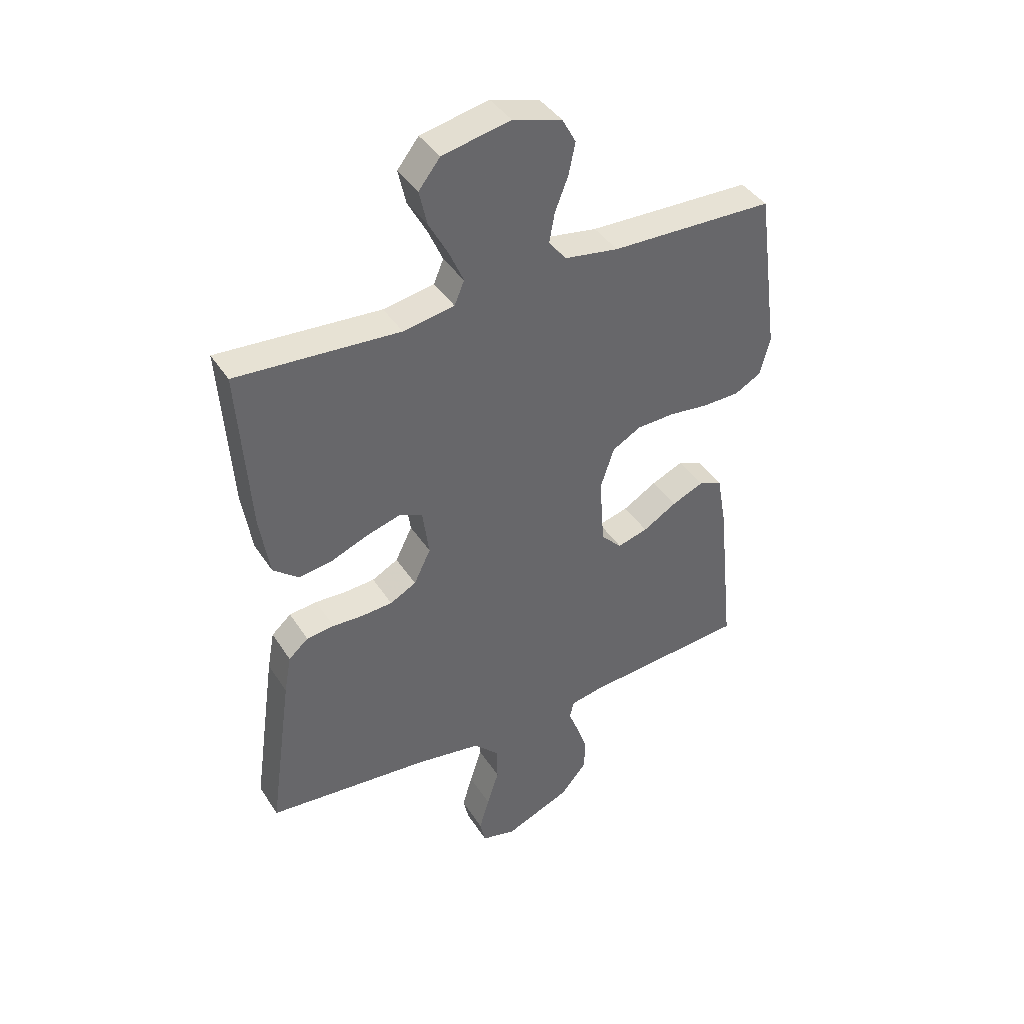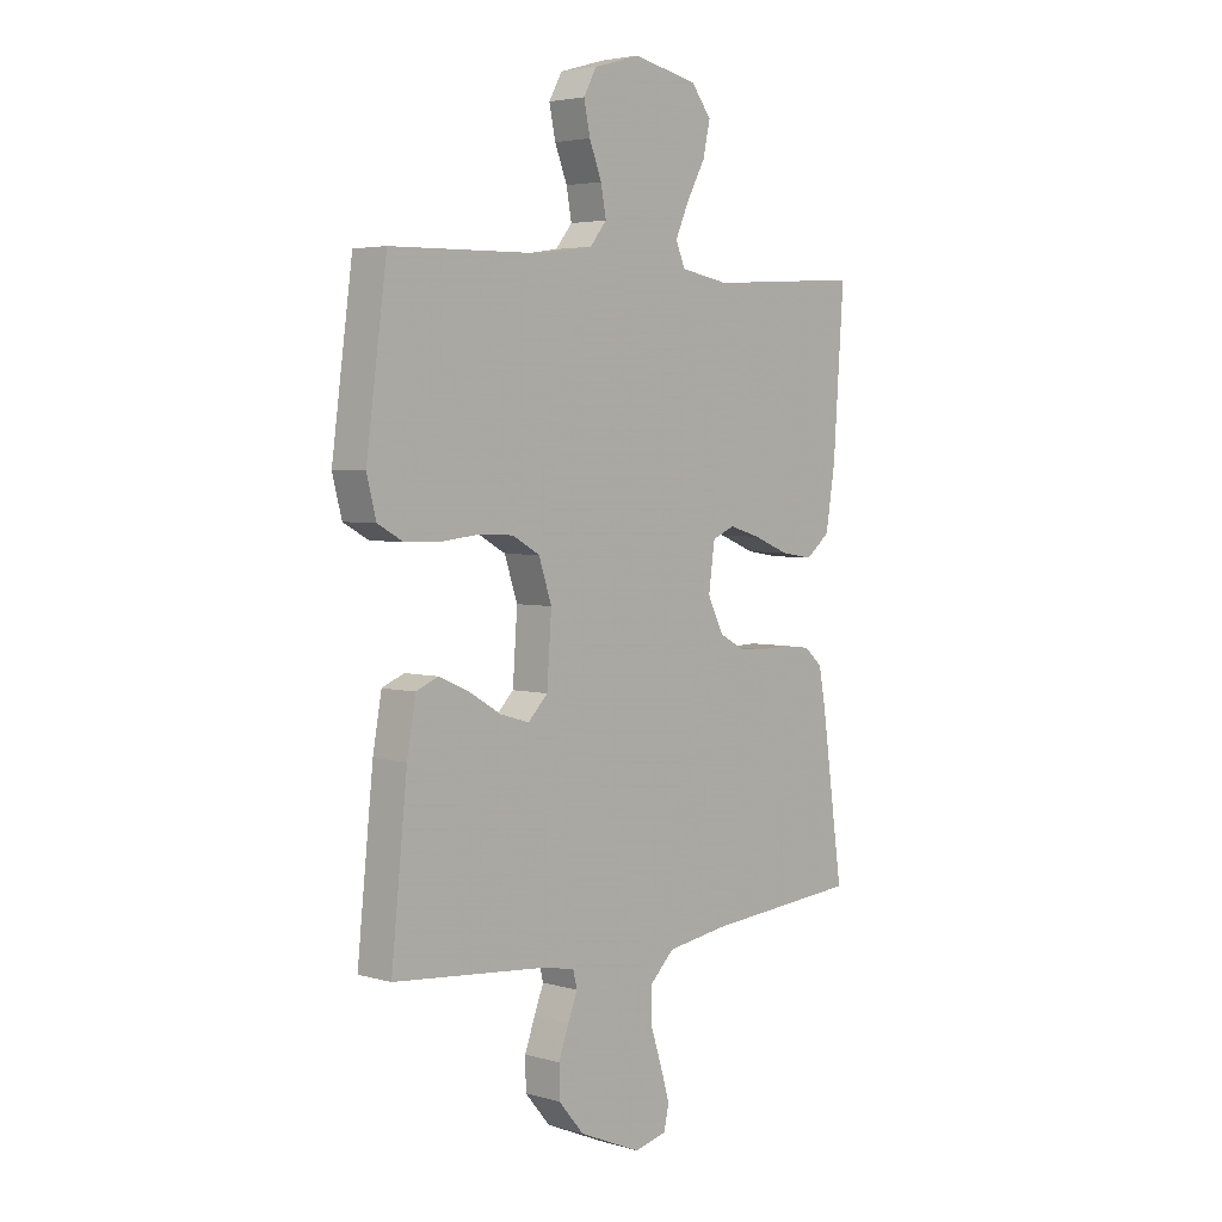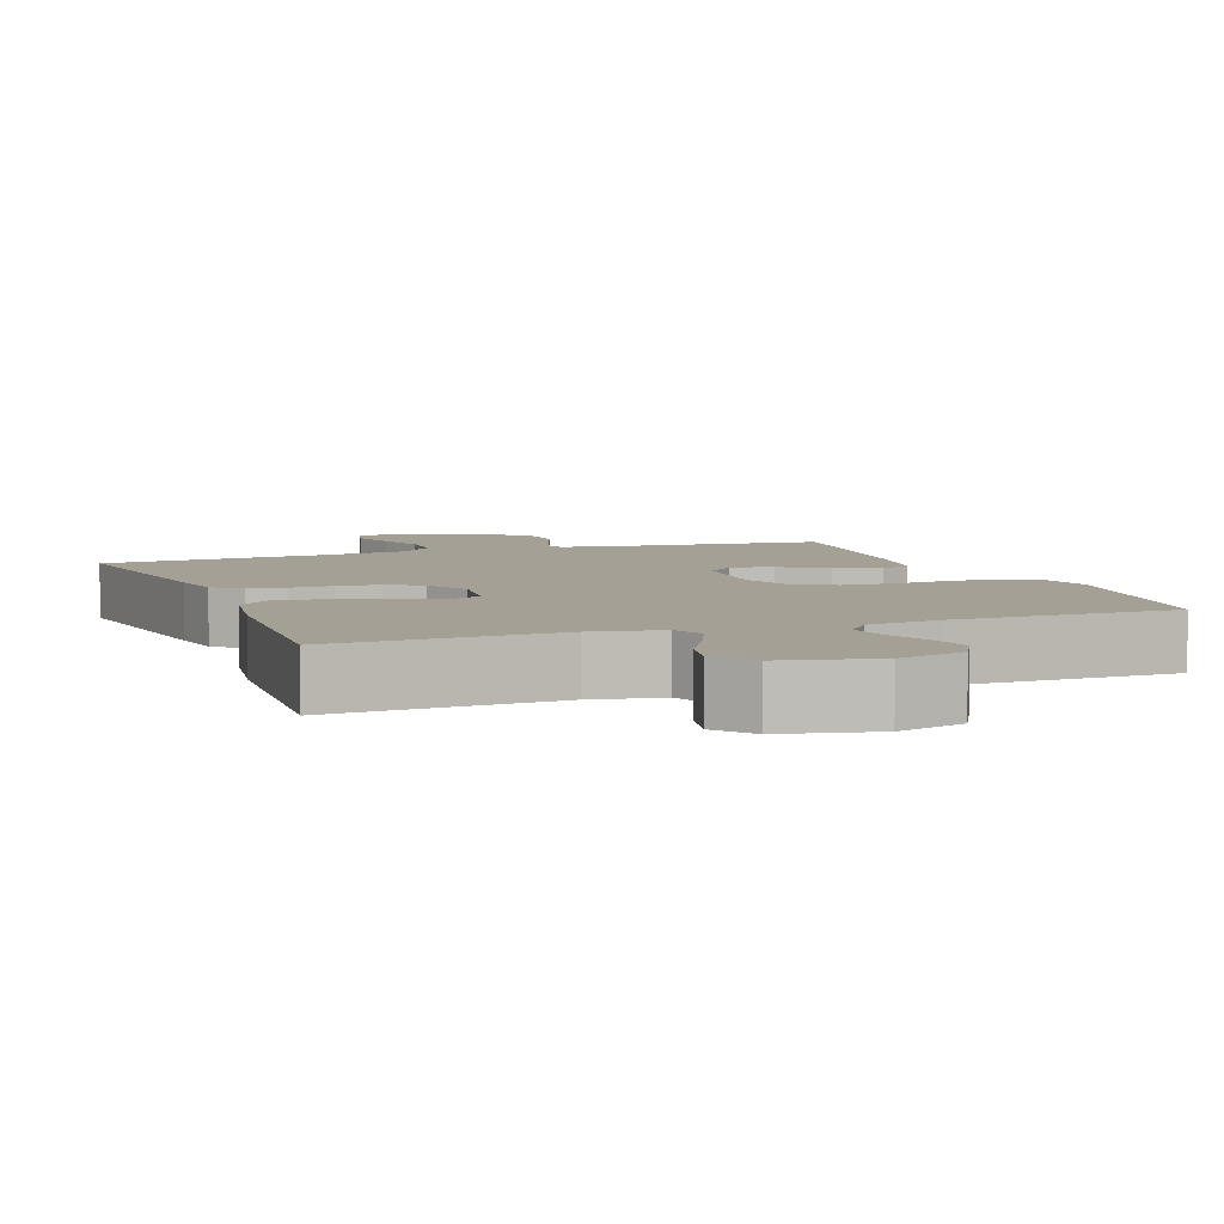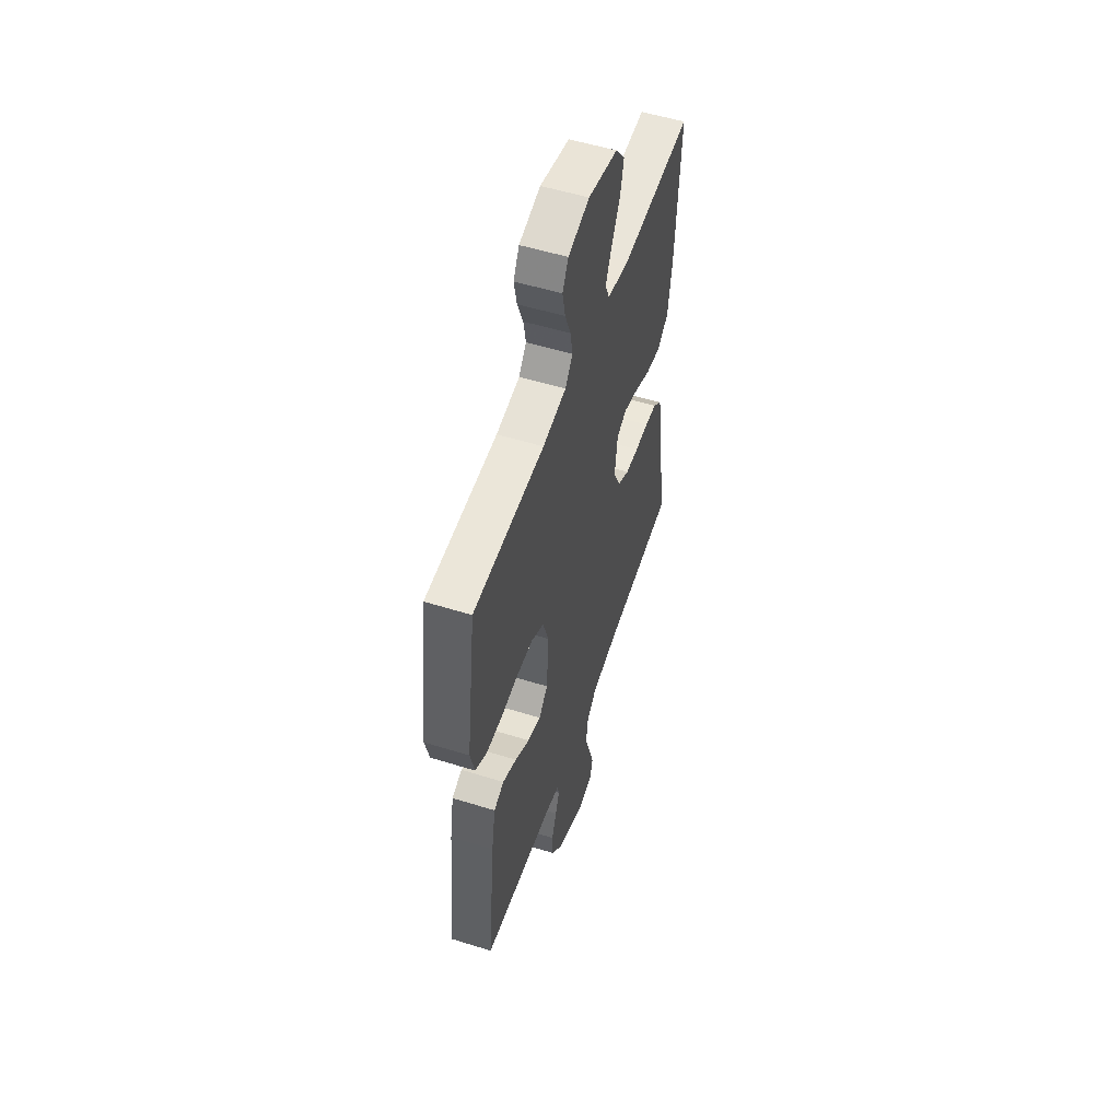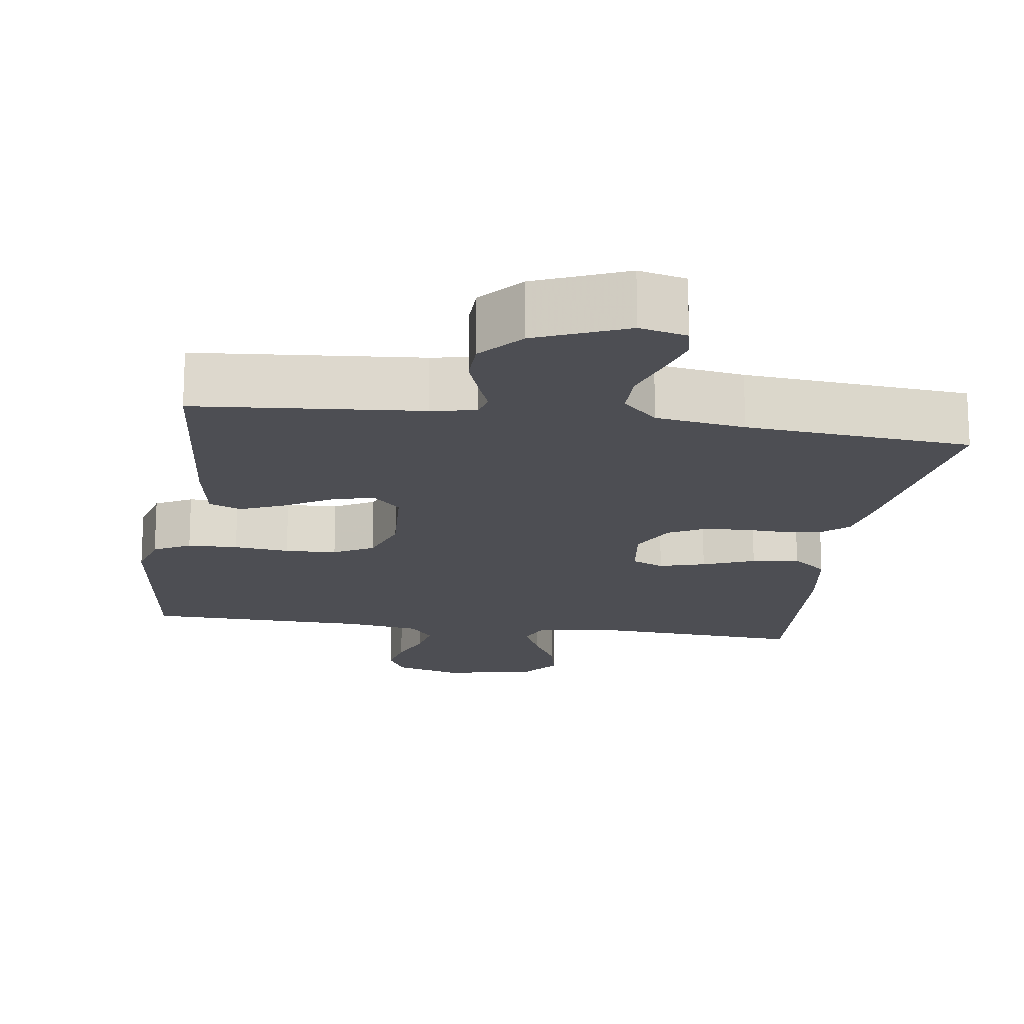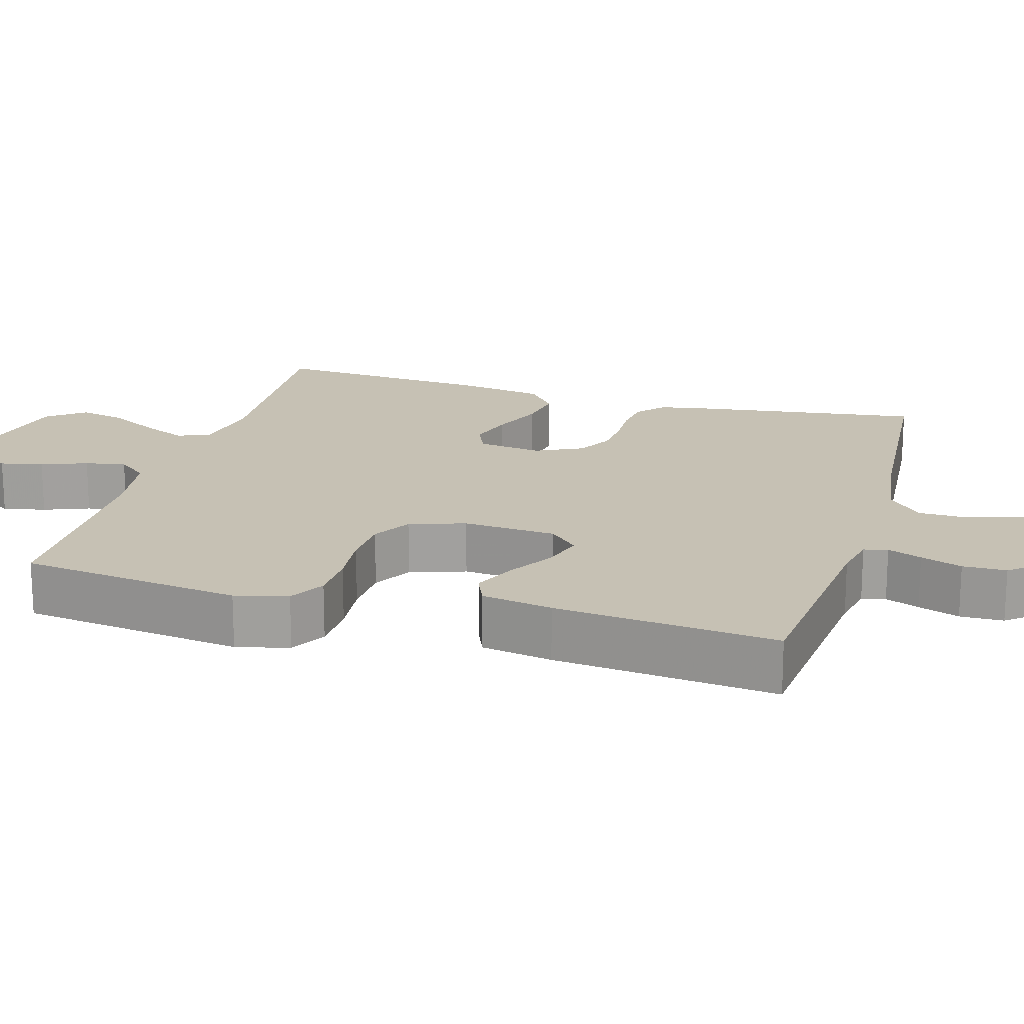
<metadata>
{"format":"obj","ext":"obj","renderer":"f3d","projection":"perspective","resolution":1024,"background":"white","views":[{"elev":40.7,"azim":-29.8,"up":"+Z"},{"elev":4.0,"azim":132.8,"up":"+Z"},{"elev":5.8,"azim":-20.4,"up":"+Y"},{"elev":54.0,"azim":108.3,"up":"+Z"},{"elev":-17.3,"azim":171.5,"up":"+Y"},{"elev":18.5,"azim":106.3,"up":"+Y"}]}
</metadata>
<code>
v -0.5 0.07 0.5
v -0.2 0.07 0.482
v -0.106 0.07 0.499
v -0.088 0.07 0.542
v -0.114 0.07 0.601
v -0.15 0.07 0.667
v -0.164 0.07 0.73
v -0.125 0.07 0.78
v 0 0.07 0.807
v 0.09 0.07 0.781
v 0.115 0.07 0.735
v 0.103 0.07 0.677
v 0.079 0.07 0.616
v 0.069 0.07 0.561
v 0.101 0.07 0.521
v 0.2 0.07 0.506
v 0.5 0.07 0.5
v 0.54 0.07 0.2
v 0.522 0.07 0.129
v 0.473 0.07 0.102
v 0.406 0.07 0.1
v 0.332 0.07 0.108
v 0.263 0.07 0.105
v 0.21 0.07 0.075
v 0.185 0.07 0
v 0.194 0.07 -0.126
v 0.232 0.07 -0.165
v 0.288 0.07 -0.149
v 0.35 0.07 -0.112
v 0.409 0.07 -0.086
v 0.452 0.07 -0.104
v 0.469 0.07 -0.2
v 0.5 0.07 -0.5
v 0.2 0.07 -0.527
v 0.14 0.07 -0.539
v 0.132 0.07 -0.571
v 0.15 0.07 -0.617
v 0.17 0.07 -0.673
v 0.169 0.07 -0.732
v 0.12 0.07 -0.79
v 0 0.07 -0.841
v -0.063 0.07 -0.826
v -0.073 0.07 -0.782
v -0.055 0.07 -0.72
v -0.033 0.07 -0.652
v -0.034 0.07 -0.589
v -0.081 0.07 -0.543
v -0.2 0.07 -0.525
v -0.5 0.07 -0.5
v -0.458 0.07 -0.2
v -0.445 0.07 -0.129
v -0.409 0.07 -0.097
v -0.358 0.07 -0.091
v -0.301 0.07 -0.093
v -0.245 0.07 -0.089
v -0.197 0.07 -0.063
v -0.166 0.07 0
v -0.178 0.07 0.086
v -0.221 0.07 0.105
v -0.282 0.07 0.087
v -0.351 0.07 0.059
v -0.414 0.07 0.049
v -0.461 0.07 0.087
v -0.479 0.07 0.2
v -0.5 0 0.5
v -0.2 0 0.482
v -0.106 0 0.499
v -0.088 0 0.542
v -0.114 0 0.601
v -0.15 0 0.667
v -0.164 0 0.73
v -0.125 0 0.78
v 0 0 0.807
v 0.09 0 0.781
v 0.115 0 0.735
v 0.103 0 0.677
v 0.079 0 0.616
v 0.069 0 0.561
v 0.101 0 0.521
v 0.2 0 0.506
v 0.5 0 0.5
v 0.54 0 0.2
v 0.522 0 0.129
v 0.473 0 0.102
v 0.406 0 0.1
v 0.332 0 0.108
v 0.263 0 0.105
v 0.21 0 0.075
v 0.185 0 0
v 0.194 0 -0.126
v 0.232 0 -0.165
v 0.288 0 -0.149
v 0.35 0 -0.112
v 0.409 0 -0.086
v 0.452 0 -0.104
v 0.469 0 -0.2
v 0.5 0 -0.5
v 0.2 0 -0.527
v 0.14 0 -0.539
v 0.132 0 -0.571
v 0.15 0 -0.617
v 0.17 0 -0.673
v 0.169 0 -0.732
v 0.12 0 -0.79
v 0 0 -0.841
v -0.063 0 -0.826
v -0.073 0 -0.782
v -0.055 0 -0.72
v -0.033 0 -0.652
v -0.034 0 -0.589
v -0.081 0 -0.543
v -0.2 0 -0.525
v -0.5 0 -0.5
v -0.458 0 -0.2
v -0.445 0 -0.129
v -0.409 0 -0.097
v -0.358 0 -0.091
v -0.301 0 -0.093
v -0.245 0 -0.089
v -0.197 0 -0.063
v -0.166 0 0
v -0.178 0 0.086
v -0.221 0 0.105
v -0.282 0 0.087
v -0.351 0 0.059
v -0.414 0 0.049
v -0.461 0 0.087
v -0.479 0 0.2
f 63 64 1 2
f 60 61 62 63
f 59 60 63 2
f 58 59 2 3
f 57 58 3 4
f 51 52 53 54
f 51 54 55
f 48 49 50 51
f 47 48 51 55
f 46 47 55 56
f 42 43 44 45
f 40 41 42 45
f 40 45 46
f 36 37 38 39
f 36 39 40 46
f 31 32 33 34
f 31 34 35
f 28 29 30 31
f 27 28 31 35
f 26 27 35 36
f 19 20 21 22
f 19 22 23
f 16 17 18 19
f 15 16 19 23
f 14 15 23 24
f 10 11 12 13
f 10 13 14
f 9 10 14
f 8 9 14
f 5 6 7 8
f 4 5 8 14
f 57 4 14 24
f 25 26 36 46
f 46 56 57
f 24 25 46 57
f 66 65 128 127
f 127 126 125 124
f 66 127 124 123
f 67 66 123 122
f 68 67 122 121
f 118 117 116 115
f 119 118 115
f 115 114 113 112
f 119 115 112 111
f 120 119 111 110
f 109 108 107 106
f 109 106 105 104
f 110 109 104
f 103 102 101 100
f 110 104 103 100
f 98 97 96 95
f 99 98 95
f 95 94 93 92
f 99 95 92 91
f 100 99 91 90
f 86 85 84 83
f 87 86 83
f 83 82 81 80
f 87 83 80 79
f 88 87 79 78
f 77 76 75 74
f 78 77 74
f 78 74 73
f 78 73 72
f 72 71 70 69
f 78 72 69 68
f 88 78 68 121
f 110 100 90 89
f 121 120 110
f 121 110 89 88
f 1 65 66 2
f 2 66 67 3
f 3 67 68 4
f 4 68 69 5
f 5 69 70 6
f 6 70 71 7
f 7 71 72 8
f 8 72 73 9
f 9 73 74 10
f 10 74 75 11
f 11 75 76 12
f 12 76 77 13
f 13 77 78 14
f 14 78 79 15
f 15 79 80 16
f 16 80 81 17
f 17 81 82 18
f 18 82 83 19
f 19 83 84 20
f 20 84 85 21
f 21 85 86 22
f 22 86 87 23
f 23 87 88 24
f 24 88 89 25
f 25 89 90 26
f 26 90 91 27
f 27 91 92 28
f 28 92 93 29
f 29 93 94 30
f 30 94 95 31
f 31 95 96 32
f 32 96 97 33
f 33 97 98 34
f 34 98 99 35
f 35 99 100 36
f 36 100 101 37
f 37 101 102 38
f 38 102 103 39
f 39 103 104 40
f 40 104 105 41
f 41 105 106 42
f 42 106 107 43
f 43 107 108 44
f 44 108 109 45
f 45 109 110 46
f 46 110 111 47
f 47 111 112 48
f 48 112 113 49
f 49 113 114 50
f 50 114 115 51
f 51 115 116 52
f 52 116 117 53
f 53 117 118 54
f 54 118 119 55
f 55 119 120 56
f 56 120 121 57
f 57 121 122 58
f 58 122 123 59
f 59 123 124 60
f 60 124 125 61
f 61 125 126 62
f 62 126 127 63
f 63 127 128 64
f 64 128 65 1

</code>
